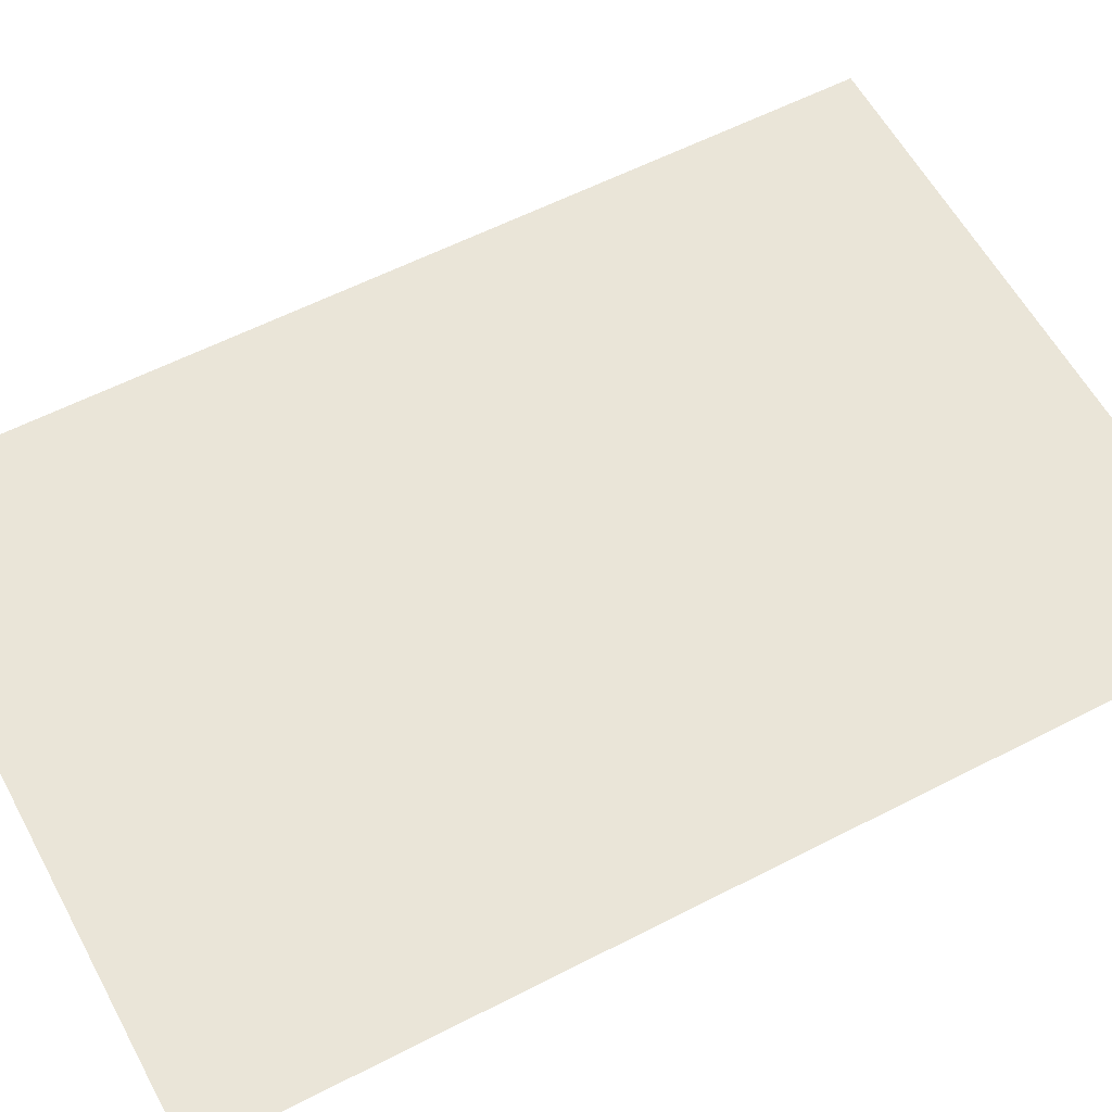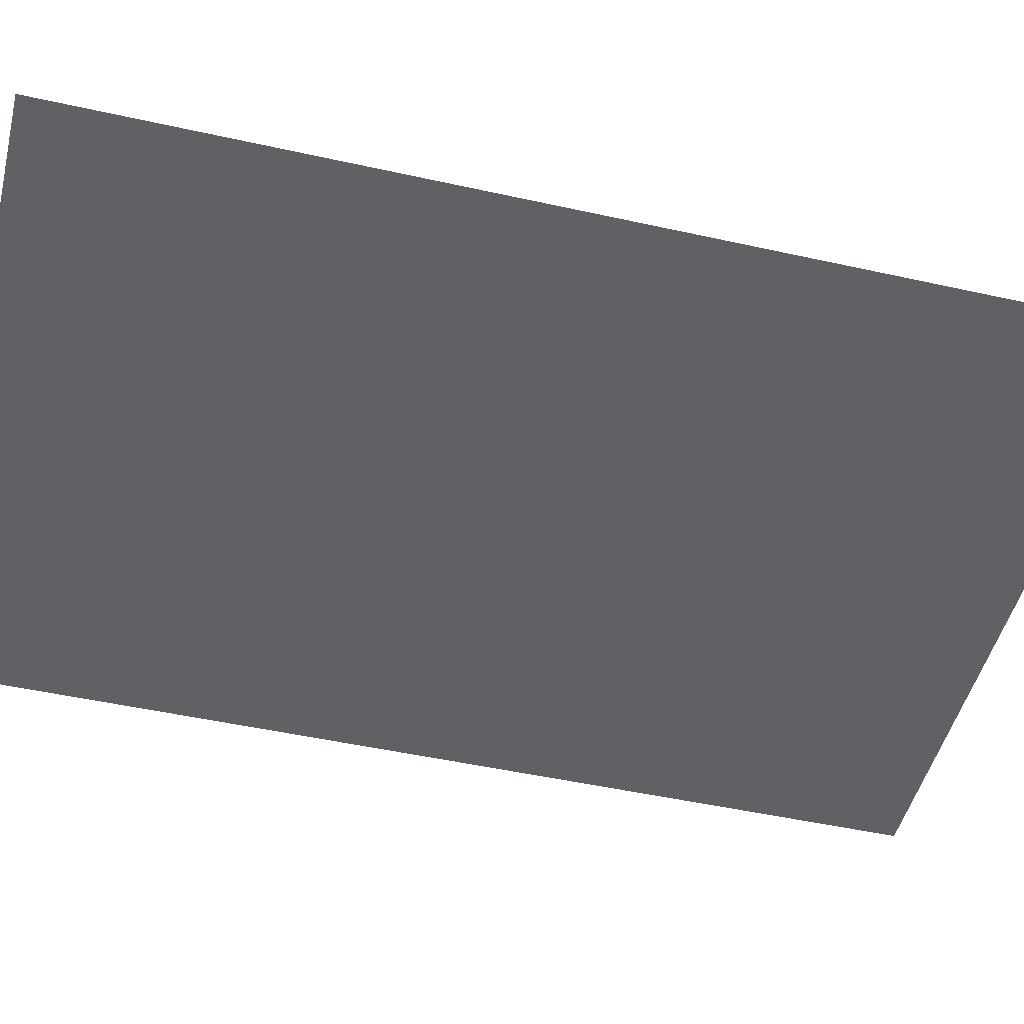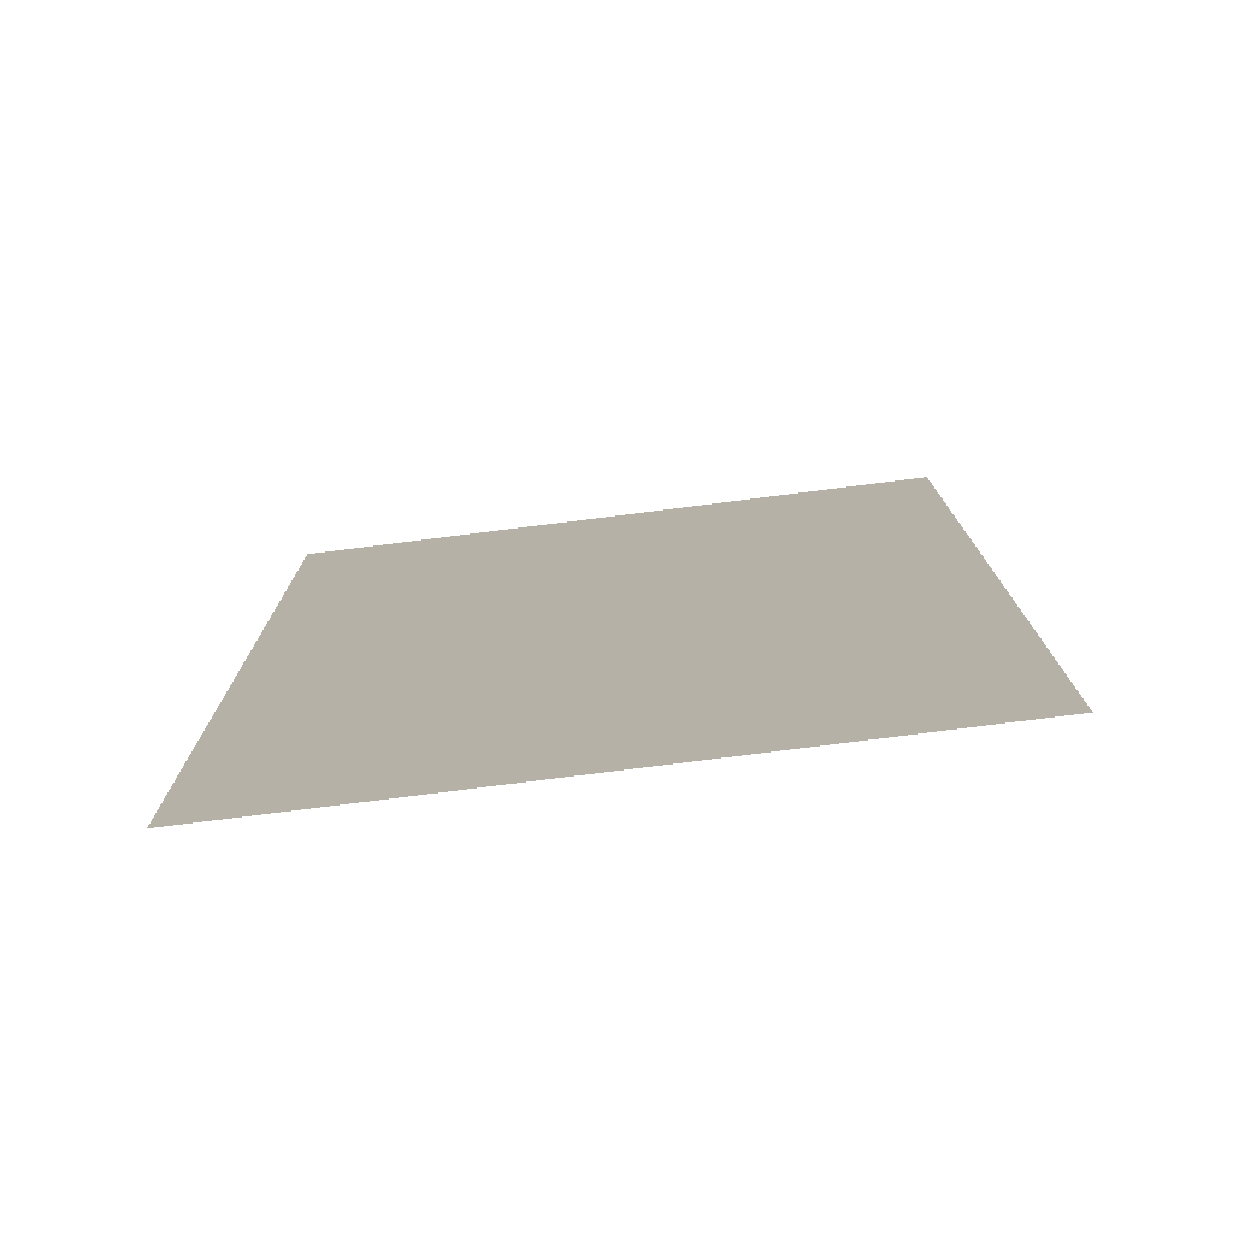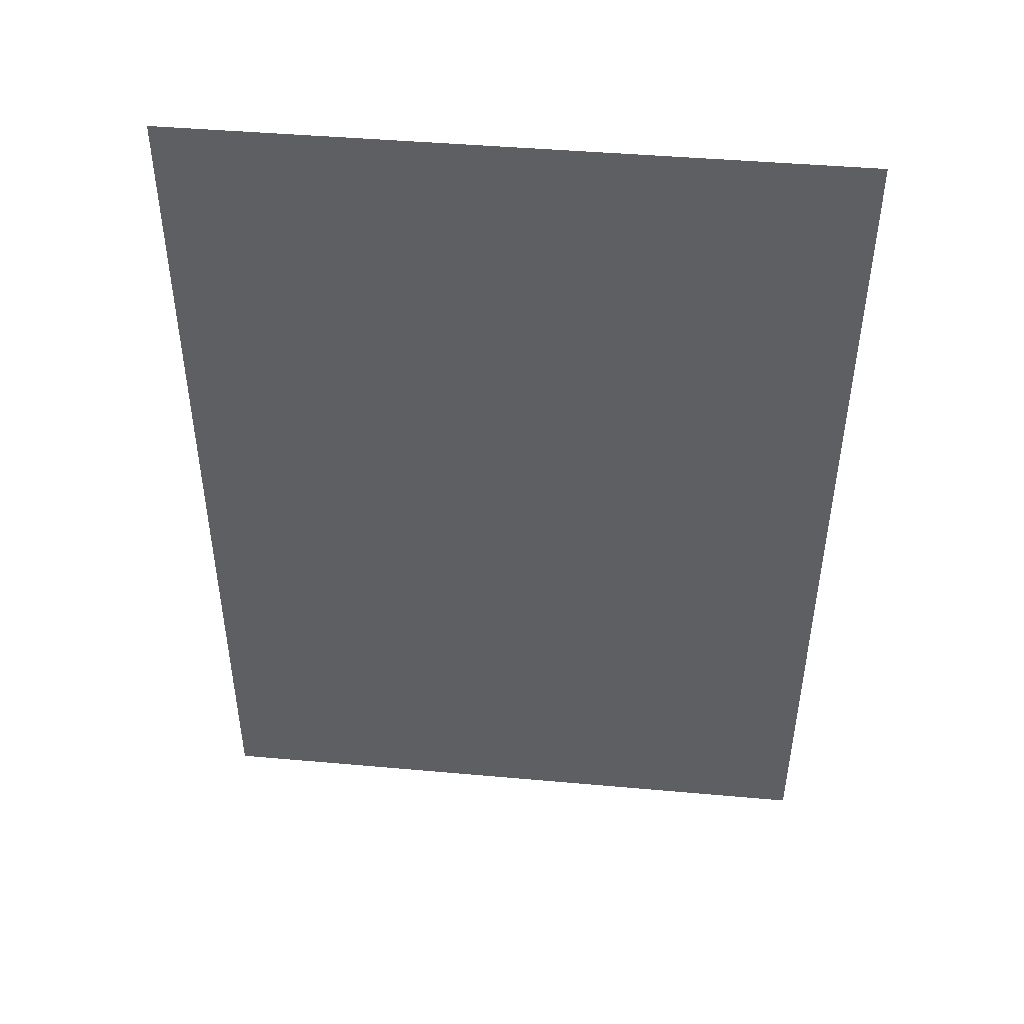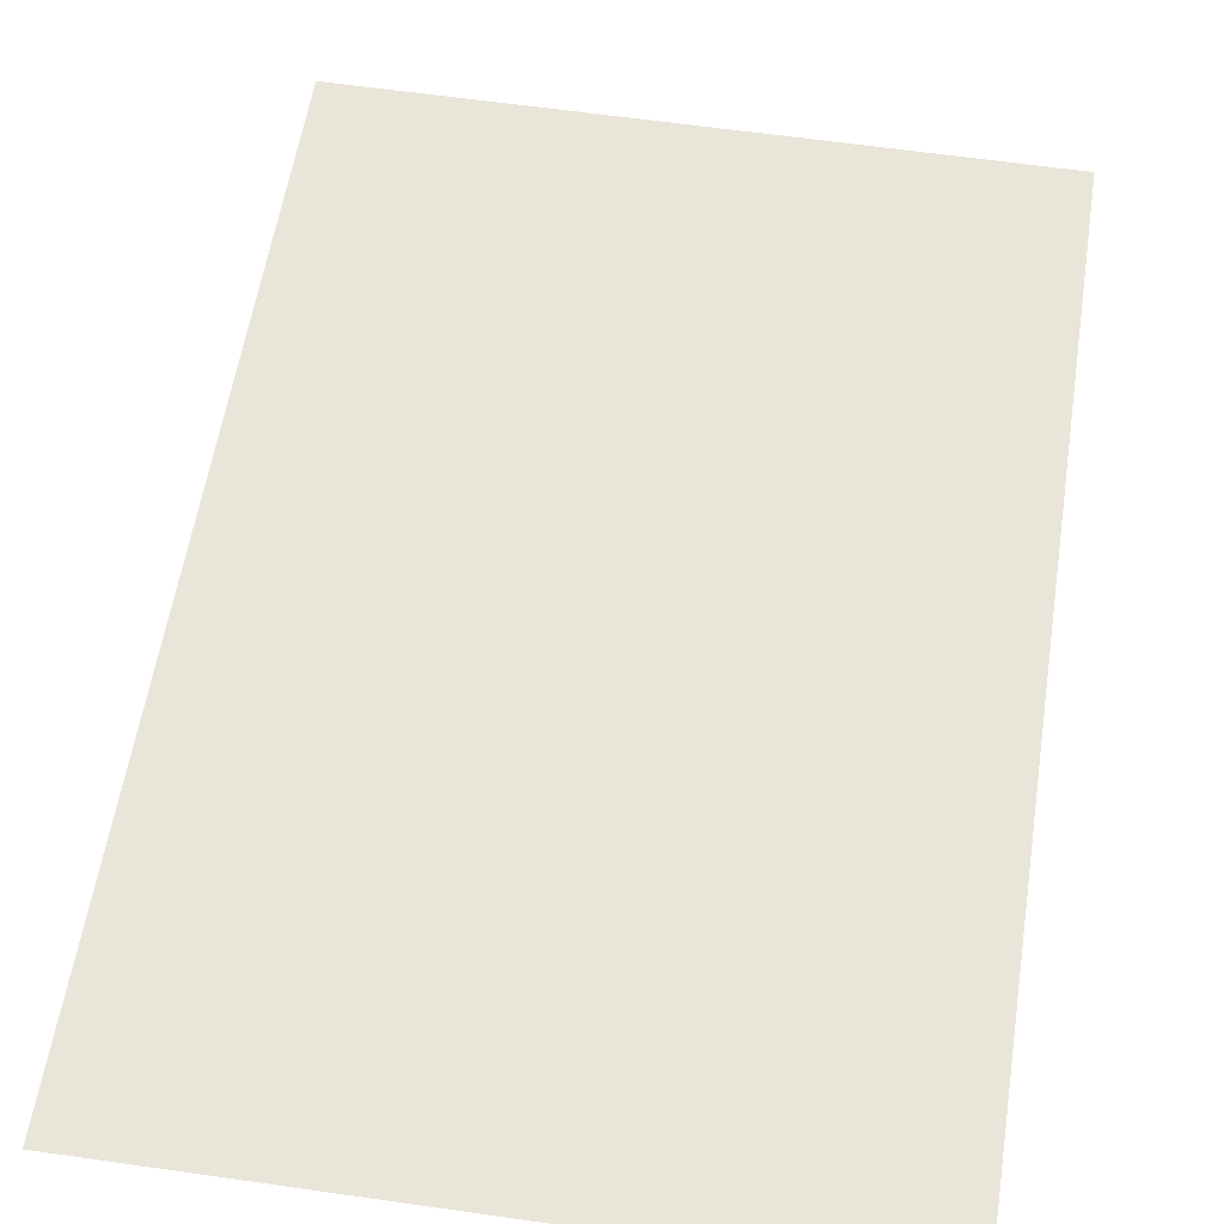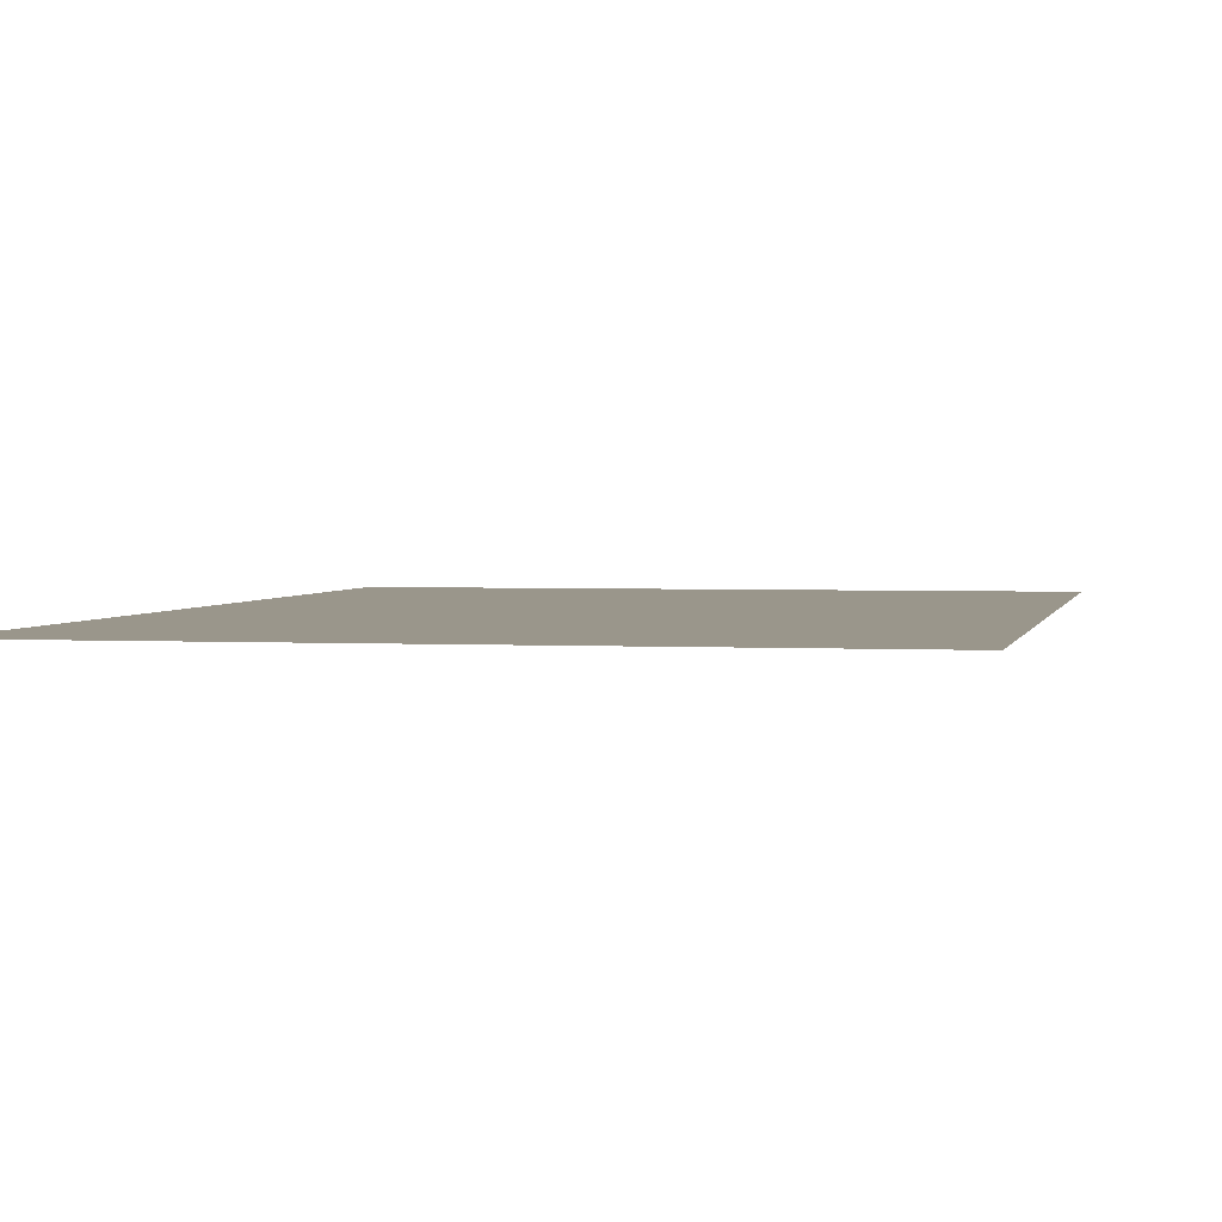
<metadata>
{"format":"obj","ext":"obj","renderer":"f3d","projection":"perspective","resolution":1024,"background":"white","views":[{"elev":58.9,"azim":-118.0,"up":"+Z"},{"elev":-49.2,"azim":76.1,"up":"+Z"},{"elev":-77.3,"azim":-172.7,"up":"+Y"},{"elev":48.1,"azim":5.8,"up":"+Y"},{"elev":58.2,"azim":-171.2,"up":"+Z"},{"elev":2.4,"azim":11.5,"up":"+Z"}]}
</metadata>
<code>
v -4.421 12.75 0
v -4.427 8.404 0
v -1.463 8.408 0
v -1.459 12.77 0
f 4 1 3
f 3 1 2

</code>
